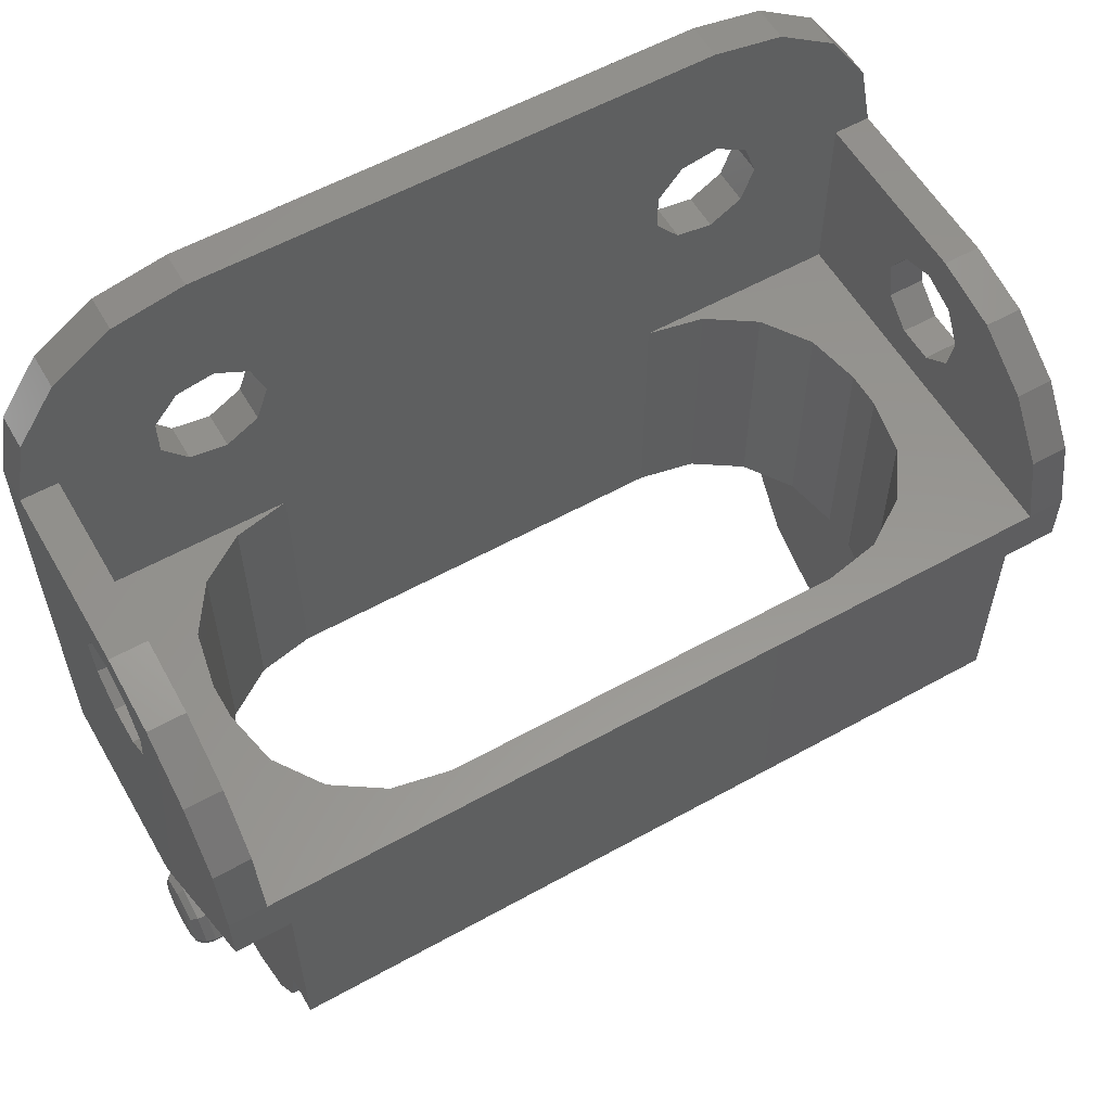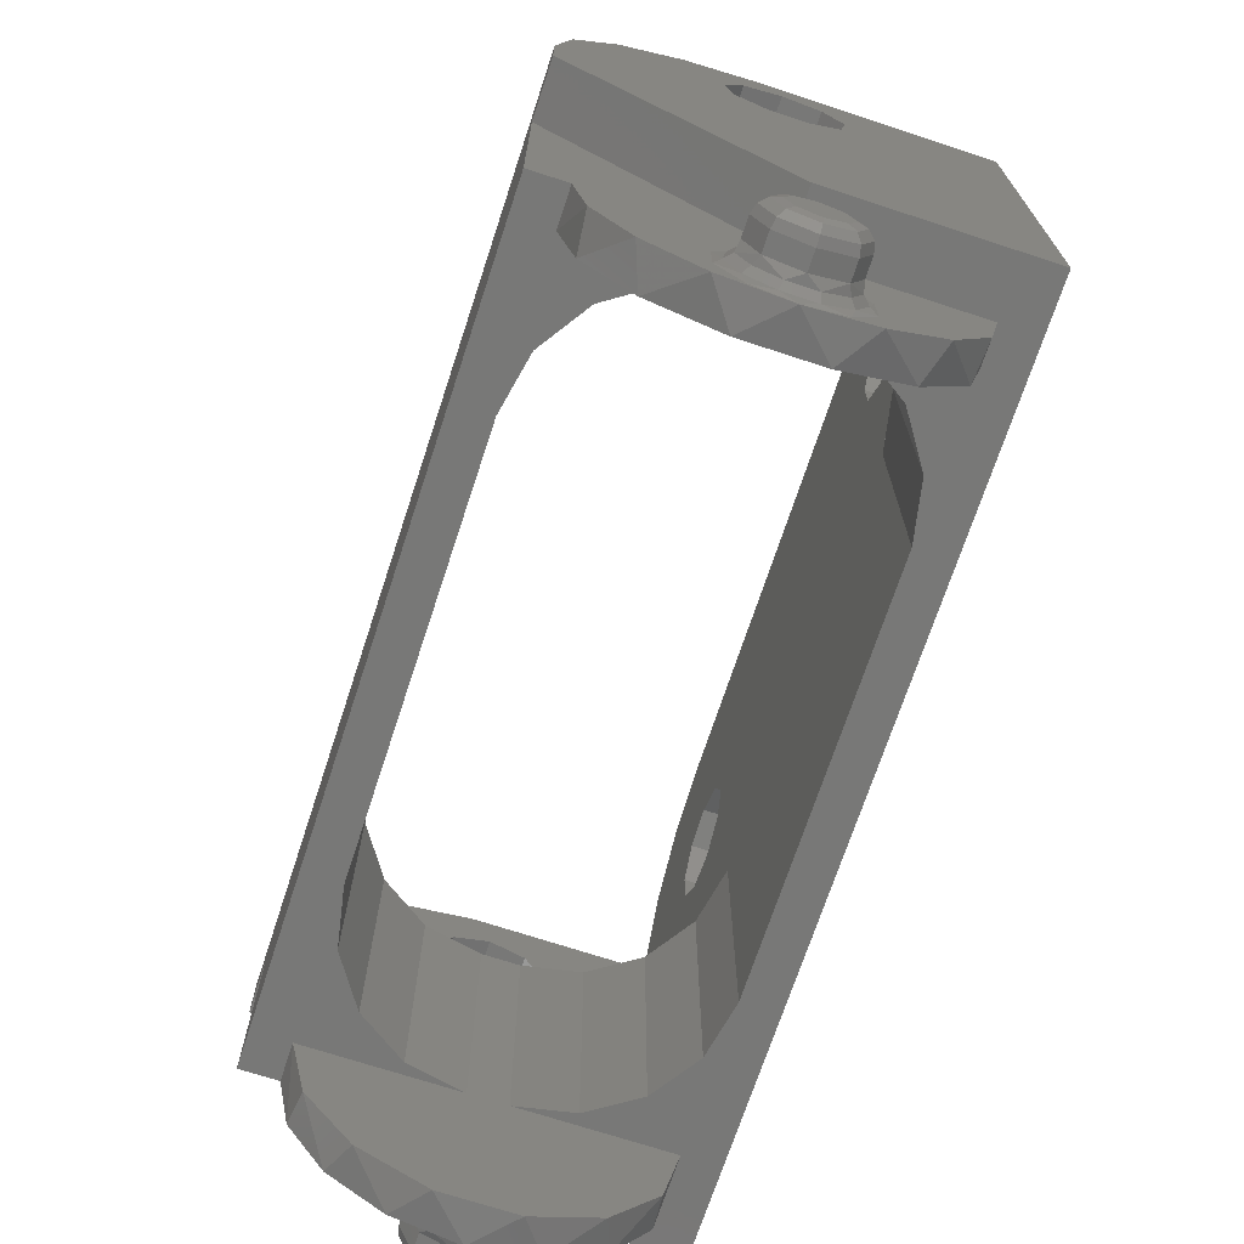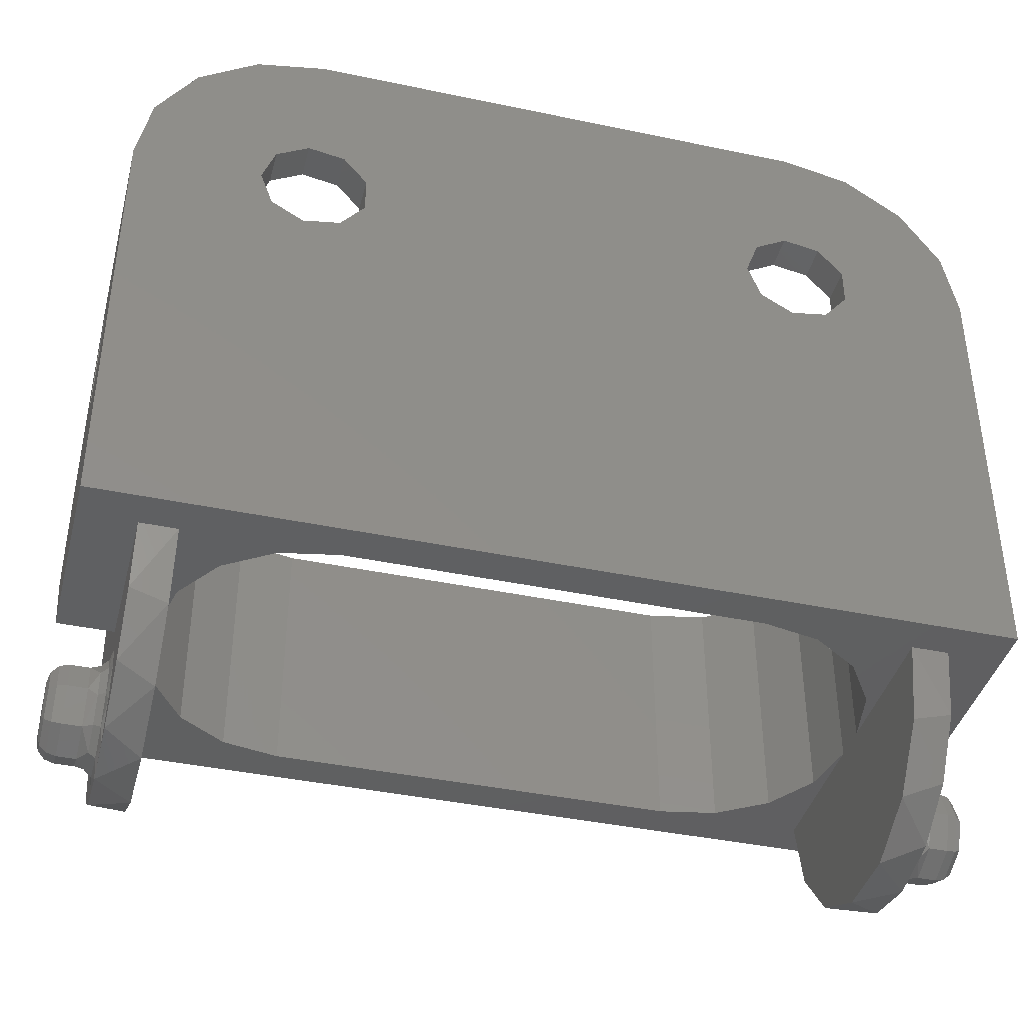
<metadata>
{"format":"stl","ext":"stl","renderer":"f3d","projection":"perspective","resolution":1024,"background":"white","views":[{"elev":57.8,"azim":-29.9,"up":"+Z"},{"elev":-70.7,"azim":71.8,"up":"+Z"},{"elev":-40.3,"azim":165.5,"up":"+Z"}]}
</metadata>
<code>
# stl→obj: 343 verts, 708 faces
v 11 4.5 7
v 11 -5.5 7
v 11 -0.513 8.058
v 11 -5.119 8.913
v 11 -4.036 10.54
v 11 -1.299 8.717
v 11 -2.413 11.62
v 11 -0.5 12
v 11 -0.9642 10.62
v 11 4.5 12
v 11 1.477 9.728
v 11 1.837e-16 10.97
v 11 -1.477 9.728
v 11 0.513 8.058
v 11 1.299 8.717
v 11 0.9642 10.62
v -11 4.5 12
v -11 -0.5 12
v -11 0.9642 10.62
v -11 -2.413 11.62
v -11 -4.036 10.54
v -11 -1.477 9.728
v -11 -5.119 8.913
v -11 -5.5 7
v -11 -1.299 8.717
v -11 4.5 7
v -11 1.477 9.728
v -11 1.837e-16 10.97
v -11 1.299 8.717
v -11 0.513 8.058
v -11 -0.513 8.058
v -11 -0.9642 10.62
v -12 -5.5 5.5
v -12 -5.5 7
v -12 -1.299 8.717
v -12 -5.119 8.913
v -12 -4.036 10.54
v -12 -2.413 11.62
v -12 -0.5 12
v -12 -0.9642 10.62
v -12 4.5 12
v -12 5.5 12
v -12 1.299 8.717
v -12 5.5 0
v -12 2.665e-15 0
v -12 0.513 8.058
v -12 0.9642 10.62
v -12 1.837e-16 10.97
v -12 -1.477 9.728
v -12 -0.513 8.058
v -12 1.477 9.728
v 12 4.5 12
v 12 -0.5 12
v 12 0.9642 10.62
v 12 -2.413 11.62
v 12 -4.036 10.54
v 12 -1.477 9.728
v 12 -5.119 8.913
v 12 -5.5 7
v 12 -1.299 8.717
v 12 -5.5 5.5
v 12 0 0
v 12 -0.513 8.058
v 12 5.5 0
v 12 5.5 12
v 12 1.299 8.717
v 12 -0.9642 10.62
v 12 1.837e-16 10.97
v 12 1.477 9.728
v 12 0.513 8.058
v -5.851 4.5 12.96
v 7 4.5 17
v -7 4.5 17
v 8.149 4.5 12.96
v 10.54 4.5 15.54
v 8.913 4.5 16.62
v 11.62 4.5 13.91
v 7.26 4.5 10.52
v 5.5 4.5 7
v -5.5 4.5 0
v 5.5 4.5 0
v -8.41 4.5 11.49
v -11.62 4.5 13.91
v -7.75 4.5 13.3
v -8.913 4.5 16.62
v -6.74 4.5 13.48
v -10.54 4.5 15.54
v -8.41 4.5 12.51
v -7.75 4.5 10.7
v -5.5 4.5 7
v -5.851 4.5 11.04
v -6.74 4.5 10.52
v 8.5 4.5 12
v 6.25 4.5 13.3
v 7.26 4.5 13.48
v -5.5 4.5 12
v 5.59 4.5 11.49
v 5.59 4.5 12.51
v 6.25 4.5 10.7
v 8.149 4.5 11.04
v -7.031 4.196 7
v -9.196 2.031 7
v -8.328 3.328 7
v -9.5 -0.5 7
v -9.5 0.5 7
v -8.328 -3.328 7
v -9.196 -2.031 7
v -5.5 -4.5 7
v -7.031 -4.196 7
v 7.031 -4.196 7
v 5.5 -4.5 7
v 9.196 -2.031 7
v 8.328 -3.328 7
v 9.5 0.5 7
v 9.5 -0.5 7
v 8.328 3.328 7
v 9.196 2.031 7
v 7.031 4.196 7
v -11.62 5.5 13.91
v -7 5.5 17
v -8.913 5.5 16.62
v -10.54 5.5 15.54
v -7.75 5.5 10.7
v -8.41 5.5 12.51
v -7.75 5.5 13.3
v 7 5.5 17
v 8.913 5.5 16.62
v 7.26 5.5 13.48
v 10.54 5.5 15.54
v 11.62 5.5 13.91
v 8.149 5.5 12.96
v 8.149 5.5 11.04
v -5.851 5.5 11.04
v -5.5 5.5 12
v 5.59 5.5 11.49
v -5.851 5.5 12.96
v -6.74 5.5 13.48
v -8.41 5.5 11.49
v -6.74 5.5 10.52
v 8.5 5.5 12
v 6.25 5.5 13.3
v 5.59 5.5 12.51
v 6.25 5.5 10.7
v 7.26 5.5 10.52
v 10.5 0 0
v 10.5 4.5 -1.378e-16
v -10.5 4.5 -1.378e-16
v -10.5 1.332e-15 4.848e-16
v -9.196 2.031 0
v -9.5 0.5 0
v -9.5 4.5 0
v -7.031 4.196 0
v -8.328 3.328 0
v 9.5 4.5 0
v 8.328 3.328 0
v 7.031 4.196 0
v 9.196 2.031 0
v 9.5 0.5 0
v -10.5 -5.5 5.5
v 10.5 -5.5 5.5
v -10.5 -5.5 0
v 10.5 -5.5 0
v 9.5 -0.5 0
v 9.5 4.054 -1.952
v 9.5 1.001 -4.387
v 9.5 -1.001 -4.387
v 9.5 -2.806 -3.518
v 9.5 -4.054 -1.952
v 9.5 -4.5 0
v 9.5 2.806 -3.518
v 9.196 -2.031 0
v 8.328 -3.328 0
v 7.031 -4.196 0
v 5.5 -4.5 0
v -5.5 -4.5 0
v -9.196 -2.031 0
v -9.5 -0.5 0
v -7.031 -4.196 0
v -8.328 -3.328 0
v -9.5 -4.5 0
v -9.5 -4.054 -1.952
v -9.5 -1.001 -4.387
v -9.5 1.001 -4.387
v -9.5 2.806 -3.518
v -9.5 4.054 -1.952
v -9.5 -2.806 -3.518
v 10.5 4.157 -1.722
v 10.5 3.182 -3.182
v 10.5 -5.358e-17 -4.5
v 10.5 -3.182 -3.182
v 10.5 -4.157 -1.722
v 10.5 -4.5 -1.378e-16
v 10.5 -1.722 -4.157
v 10.5 1.722 -4.157
v -10.5 -4.157 -1.722
v -10.5 -4.5 -1.378e-16
v -10.5 -3.182 -3.182
v -10.5 8.573e-17 -4.5
v -10.5 3.182 -3.182
v -10.5 4.157 -1.722
v -10.5 1.722 -4.157
v -10.5 -1.722 -4.157
v -10.5 1.125 -4.091
v -10.5 1.723 -3.054
v -10.5 1.516 -1.875
v -10.5 0.5985 -1.106
v -10.5 -0.5985 -1.106
v -10.5 -1.516 -1.875
v -10.5 -1.723 -3.054
v -10.5 -1.125 -4.091
v 10.5 -1.664 -3.291
v 10.5 -1.029 -4.166
v 10.5 -1.664 -2.209
v 10.5 -1.029 -1.334
v 10.5 1.429e-16 -1
v 10.5 1.029 -1.334
v 10.5 1.664 -2.209
v 10.5 1.664 -3.291
v 10.5 1.029 -4.166
v -10.75 1.613e-16 -4.067
v -10.57 1.837e-16 -4.25
v -10.75 -0.712 -3.858
v -10.57 -0.811 -4.012
v -10.75 -1.198 -3.297
v -10.57 -1.364 -3.373
v -10.75 -1.304 -2.563
v -10.57 -1.485 -2.537
v -10.75 -0.9953 -1.888
v -10.57 -1.134 -1.768
v -10.75 -0.371 -1.486
v -10.57 -0.4226 -1.311
v -10.75 0.371 -1.486
v -10.57 0.4226 -1.311
v -10.75 0.9953 -1.888
v -10.57 1.134 -1.768
v -10.75 1.304 -2.563
v -10.57 1.485 -2.537
v -10.75 1.198 -3.297
v -10.57 1.364 -3.373
v -10.75 0.712 -3.858
v -10.57 0.811 -4.012
v -11 1.531e-16 -4
v -11 0.8839 -3.634
v -11 1.25 -2.75
v -11 0.8839 -1.866
v -11 -1.531e-16 -1.5
v -11 -0.8839 -1.866
v -11 -1.25 -2.75
v -11 -0.8839 -3.634
v 10.75 1.613e-16 -1.433
v 10.57 1.837e-16 -1.25
v 10.75 -0.712 -1.642
v 10.57 -0.811 -1.488
v 10.75 -1.198 -2.203
v 10.57 -1.364 -2.127
v 10.75 -1.304 -2.937
v 10.57 -1.485 -2.963
v 10.75 -0.9953 -3.612
v 10.57 -1.134 -3.732
v 10.75 -0.371 -4.014
v 10.57 -0.4226 -4.189
v 10.75 0.371 -4.014
v 10.57 0.4226 -4.189
v 10.75 0.9953 -3.612
v 10.57 1.134 -3.732
v 10.75 1.304 -2.937
v 10.57 1.485 -2.963
v 10.75 1.198 -2.203
v 10.57 1.364 -2.127
v 10.75 0.712 -1.642
v 10.57 0.811 -1.488
v 11 1.531e-16 -1.5
v 11 1.25 -2.75
v 11 0.8839 -3.634
v 11 -1.531e-16 -4
v 11 -0.8839 -3.634
v 11 -1.25 -2.75
v 11 -0.8839 -1.866
v 11 0.8839 -1.866
v -11.5 1.531e-16 -4
v -11.5 -0.8839 -1.866
v -11.5 0.8839 -1.866
v -11.5 0.8839 -3.634
v -11.5 1.25 -2.75
v -11.5 -1.531e-16 -1.5
v -11.5 -1.25 -2.75
v -11.5 -0.8839 -3.634
v 11.5 1.531e-16 -1.5
v 11.5 -0.8839 -3.634
v 11.5 0.8839 -3.634
v 11.5 0.8839 -1.866
v 11.5 1.25 -2.75
v 11.5 -1.531e-16 -4
v 11.5 -1.25 -2.75
v 11.5 -0.8839 -1.866
v -11.93 1.225e-16 -3.75
v -11.75 1.449e-16 -3.933
v -11.93 -0.7071 -3.457
v -11.75 -0.8365 -3.587
v -11.93 -1 -2.75
v -11.75 -1.183 -2.75
v -11.93 -0.7071 -2.043
v -11.75 -0.8365 -1.913
v -11.93 -1.225e-16 -1.75
v -11.75 -1.449e-16 -1.567
v -11.93 0.7071 -2.043
v -11.75 0.8365 -1.913
v -11.93 1 -2.75
v -11.75 1.183 -2.75
v -11.93 0.7071 -3.457
v -11.75 0.8365 -3.587
v -12 9.185e-17 -3.5
v -12 0.5303 -3.28
v -12 0.75 -2.75
v -12 0.5303 -2.22
v -12 -9.185e-17 -2
v -12 -0.5303 -2.22
v -12 -0.75 -2.75
v -12 -0.5303 -3.28
v 11.93 1.225e-16 -1.75
v 11.75 1.449e-16 -1.567
v 11.93 -0.7071 -2.043
v 11.75 -0.8365 -1.913
v 11.93 -1 -2.75
v 11.75 -1.183 -2.75
v 11.93 -0.7071 -3.457
v 11.75 -0.8365 -3.587
v 11.93 -1.225e-16 -3.75
v 11.75 -1.449e-16 -3.933
v 11.93 0.7071 -3.457
v 11.75 0.8365 -3.587
v 11.93 1 -2.75
v 11.75 1.183 -2.75
v 11.93 0.7071 -2.043
v 11.75 0.8365 -1.913
v 12 9.185e-17 -2
v 12 0.5303 -2.22
v 12 0.75 -2.75
v 12 0.5303 -3.28
v 12 -9.185e-17 -3.5
v 12 -0.5303 -3.28
v 12 -0.75 -2.75
v 12 -0.5303 -2.22
f 1 2 3
f 4 5 6
f 7 8 9
f 10 1 11
f 12 9 8
f 13 6 5
f 3 14 1
f 15 11 1
f 3 2 6
f 10 11 16
f 1 14 15
f 2 4 6
f 8 10 16
f 9 13 7
f 13 5 7
f 16 12 8
f 17 18 19
f 20 21 22
f 23 24 25
f 26 17 27
f 28 19 18
f 27 29 26
f 30 31 26
f 25 22 21
f 17 19 27
f 25 24 31
f 30 26 29
f 18 20 32
f 24 26 31
f 22 32 20
f 28 18 32
f 21 23 25
f 33 34 35
f 36 37 35
f 38 39 40
f 41 42 43
f 44 45 46
f 47 48 39
f 40 49 38
f 35 50 33
f 46 43 44
f 51 47 41
f 36 35 34
f 43 42 44
f 39 48 40
f 41 47 39
f 37 38 49
f 49 35 37
f 43 51 41
f 33 50 45
f 50 46 45
f 52 53 54
f 55 56 57
f 58 59 60
f 61 62 63
f 64 65 66
f 67 68 53
f 54 69 52
f 66 70 64
f 63 60 61
f 57 67 55
f 57 56 60
f 63 62 70
f 53 68 54
f 55 67 53
f 56 58 60
f 62 64 70
f 69 66 52
f 66 65 52
f 59 61 60
f 9 12 68
f 60 6 13
f 70 14 3
f 69 11 15
f 68 12 16
f 11 69 54
f 14 70 66
f 6 60 63
f 9 67 57
f 67 9 68
f 66 69 15
f 15 14 66
f 57 13 9
f 54 16 11
f 3 63 70
f 57 60 13
f 68 16 54
f 63 3 6
f 19 28 48
f 43 29 27
f 50 31 30
f 49 22 25
f 48 28 32
f 22 49 40
f 31 50 35
f 29 43 46
f 19 47 51
f 47 19 48
f 35 49 25
f 25 31 35
f 51 27 19
f 40 32 22
f 30 46 50
f 51 43 27
f 48 32 40
f 46 30 29
f 4 2 59
f 58 56 4
f 55 53 8
f 7 5 56
f 4 59 58
f 7 56 55
f 8 7 55
f 4 56 5
f 10 8 53
f 52 10 53
f 71 72 73
f 74 75 76
f 10 52 77
f 78 79 1
f 79 80 81
f 82 17 26
f 17 83 41
f 84 73 85
f 73 86 71
f 87 88 84
f 26 89 82
f 90 91 92
f 10 74 93
f 72 94 95
f 96 97 98
f 79 78 99
f 10 93 100
f 95 74 76
f 100 78 1
f 88 83 17
f 86 73 84
f 90 89 26
f 77 74 10
f 71 96 98
f 1 10 100
f 87 83 88
f 95 76 72
f 79 90 80
f 17 82 88
f 90 96 91
f 79 99 97
f 77 75 74
f 89 90 92
f 72 71 98
f 90 79 97
f 84 85 87
f 98 94 72
f 96 90 97
f 101 90 26
f 26 102 103
f 26 104 105
f 24 106 107
f 24 108 109
f 2 110 111
f 2 112 113
f 1 114 115
f 1 116 117
f 1 79 118
f 111 24 2
f 103 101 26
f 24 104 26
f 106 24 109
f 115 112 2
f 114 1 117
f 107 104 24
f 26 105 102
f 2 113 110
f 115 2 1
f 118 116 1
f 24 111 108
f 36 34 24
f 23 21 36
f 20 18 39
f 38 37 21
f 36 24 23
f 38 21 20
f 39 38 20
f 36 21 37
f 41 39 18
f 17 41 18
f 119 42 41
f 83 87 119
f 85 73 120
f 121 122 87
f 119 41 83
f 121 87 85
f 120 121 85
f 119 87 122
f 44 42 123
f 119 122 124
f 121 120 125
f 126 127 128
f 129 130 131
f 65 64 132
f 133 134 135
f 136 137 120
f 125 124 122
f 138 123 42
f 139 133 44
f 140 131 130
f 128 141 126
f 142 135 134
f 143 144 64
f 44 123 139
f 125 120 137
f 65 132 140
f 136 120 126
f 44 133 143
f 126 141 142
f 64 144 132
f 143 133 135
f 42 119 124
f 127 129 131
f 64 44 143
f 124 138 42
f 121 125 122
f 142 134 136
f 126 142 136
f 130 65 140
f 128 127 131
f 62 145 146
f 81 44 64
f 147 148 45
f 149 150 151
f 151 152 153
f 44 81 80
f 154 155 156
f 157 154 158
f 154 81 64
f 153 149 151
f 81 154 156
f 146 154 64
f 146 64 62
f 44 151 147
f 154 157 155
f 80 152 151
f 80 151 44
f 147 45 44
f 33 148 159
f 148 33 45
f 2 24 160
f 34 33 24
f 161 162 159
f 61 59 2
f 160 24 159
f 159 162 160
f 33 159 24
f 2 160 61
f 61 160 145
f 61 145 62
f 77 52 65
f 130 129 77
f 127 126 72
f 76 75 129
f 77 65 130
f 76 129 127
f 72 76 127
f 77 129 75
f 152 80 90
f 101 103 152
f 102 105 150
f 149 153 103
f 152 90 101
f 149 103 102
f 150 149 102
f 152 103 153
f 118 79 81
f 156 155 118
f 157 158 114
f 117 116 155
f 118 81 156
f 117 155 157
f 114 117 157
f 118 155 116
f 126 120 73
f 72 126 73
f 136 134 96
f 84 125 137
f 82 138 124
f 92 139 123
f 96 134 133
f 139 92 91
f 138 82 89
f 125 84 88
f 136 71 86
f 71 136 96
f 89 92 123
f 123 138 89
f 86 137 136
f 91 133 139
f 124 88 82
f 86 84 137
f 96 133 91
f 88 124 125
f 131 140 93
f 94 141 128
f 97 135 142
f 78 144 143
f 93 140 132
f 144 78 100
f 135 97 99
f 141 94 98
f 131 74 95
f 74 131 93
f 99 78 143
f 143 135 99
f 95 128 131
f 100 132 144
f 142 98 97
f 95 94 128
f 93 132 100
f 98 142 141
f 114 158 163
f 154 164 158
f 165 166 158
f 167 168 163
f 169 163 168
f 114 163 115
f 158 166 163
f 164 170 158
f 166 167 163
f 158 170 165
f 112 115 163
f 171 172 112
f 173 174 111
f 110 113 172
f 112 163 171
f 110 172 173
f 111 110 173
f 112 172 113
f 174 108 111
f 108 174 175
f 176 177 104
f 107 106 176
f 109 108 175
f 178 179 106
f 176 104 107
f 178 106 109
f 175 178 109
f 176 106 179
f 104 177 150
f 180 181 177
f 182 183 177
f 184 185 150
f 151 150 185
f 104 150 105
f 177 183 150
f 181 186 177
f 183 184 150
f 177 186 182
f 187 154 146
f 188 170 164
f 189 166 165
f 190 168 167
f 191 192 169
f 167 193 190
f 165 194 189
f 164 187 188
f 194 170 188
f 168 191 169
f 154 187 164
f 194 165 170
f 168 190 191
f 193 166 189
f 193 167 166
f 195 180 196
f 197 186 181
f 198 183 182
f 199 185 184
f 200 147 151
f 184 201 199
f 182 202 198
f 181 195 197
f 202 186 197
f 185 200 151
f 180 195 181
f 202 182 186
f 185 199 200
f 201 183 198
f 201 184 183
f 201 198 203
f 204 205 199
f 206 207 148
f 208 209 197
f 210 198 202
f 197 195 208
f 196 161 159
f 148 147 206
f 200 199 205
f 201 203 204
f 197 209 202
f 196 159 148
f 201 204 199
f 205 206 147
f 209 210 202
f 147 200 205
f 208 195 196
f 207 208 196
f 196 148 207
f 193 189 211
f 212 211 193
f 213 214 191
f 215 216 145
f 217 218 188
f 189 194 219
f 187 146 216
f 145 160 192
f 162 192 160
f 190 193 211
f 212 193 189
f 191 214 192
f 217 188 187
f 187 216 217
f 190 211 213
f 190 213 191
f 214 215 145
f 194 188 218
f 211 189 216
f 145 216 146
f 192 214 145
f 216 189 218
f 218 189 219
f 219 189 194
f 218 219 194
f 218 219 194
f 171 163 169
f 169 173 172
f 161 175 174
f 180 179 178
f 180 177 176
f 180 161 196
f 162 169 192
f 162 173 169
f 178 175 161
f 179 180 176
f 169 172 171
f 174 162 161
f 178 161 180
f 162 174 173
f 220 221 222
f 222 221 223
f 222 223 224
f 224 223 225
f 224 225 226
f 226 225 227
f 226 227 228
f 228 227 229
f 228 229 230
f 230 229 231
f 230 231 232
f 232 231 233
f 232 233 234
f 234 233 235
f 234 235 236
f 236 235 237
f 236 237 238
f 238 237 239
f 238 239 240
f 240 239 241
f 240 241 220
f 220 241 221
f 223 221 198
f 210 209 225
f 208 207 229
f 206 205 235
f 204 203 239
f 198 221 241
f 239 237 204
f 235 233 206
f 231 229 207
f 227 225 209
f 240 220 242
f 243 244 238
f 245 246 232
f 247 248 226
f 249 242 222
f 220 222 242
f 226 228 247
f 230 232 246
f 234 236 245
f 238 240 243
f 210 225 223
f 239 203 241
f 206 233 231
f 240 242 243
f 226 248 224
f 230 246 247
f 210 223 198
f 230 247 228
f 209 208 227
f 205 204 237
f 237 235 205
f 244 245 236
f 222 224 249
f 236 238 244
f 198 241 203
f 234 245 232
f 249 224 248
f 207 206 231
f 208 229 227
f 250 251 252
f 252 251 253
f 252 253 254
f 254 253 255
f 254 255 256
f 256 255 257
f 256 257 258
f 258 257 259
f 258 259 260
f 260 259 261
f 260 261 262
f 262 261 263
f 262 263 264
f 264 263 265
f 264 265 266
f 266 265 267
f 266 267 268
f 268 267 269
f 268 269 270
f 270 269 271
f 270 271 250
f 250 271 251
f 253 251 215
f 214 213 255
f 211 212 259
f 189 219 263
f 218 217 267
f 216 215 271
f 251 271 215
f 267 265 218
f 263 261 189
f 259 257 211
f 255 253 214
f 250 272 270
f 273 274 266
f 275 276 260
f 277 278 254
f 272 250 252
f 254 256 277
f 258 260 276
f 262 264 274
f 266 268 273
f 253 215 214
f 263 219 265
f 218 265 219
f 270 272 279
f 254 278 252
f 258 276 256
f 273 268 279
f 256 276 277
f 213 211 257
f 217 216 269
f 269 267 217
f 257 255 213
f 278 272 252
f 264 266 274
f 259 212 261
f 275 260 262
f 279 268 270
f 212 189 261
f 274 275 262
f 269 216 271
f 280 242 249
f 248 247 281
f 246 245 282
f 244 243 283
f 242 280 243
f 284 282 245
f 285 281 247
f 286 287 249
f 280 249 287
f 244 283 284
f 284 245 244
f 249 248 286
f 280 283 243
f 281 286 248
f 285 247 246
f 282 285 246
f 288 272 278
f 277 276 289
f 275 274 290
f 273 279 291
f 272 288 279
f 292 290 274
f 293 289 276
f 294 295 278
f 288 278 295
f 273 291 292
f 292 274 273
f 278 277 294
f 288 291 279
f 289 294 277
f 293 276 275
f 290 293 275
f 296 297 298
f 298 297 299
f 298 299 300
f 300 299 301
f 300 301 302
f 302 301 303
f 302 303 304
f 304 303 305
f 304 305 306
f 306 305 307
f 306 307 308
f 308 307 309
f 308 309 310
f 310 309 311
f 310 311 296
f 296 311 297
f 299 297 280
f 287 286 299
f 281 285 305
f 282 284 309
f 283 280 297
f 311 309 284
f 307 305 285
f 303 301 286
f 310 296 312
f 313 314 310
f 315 316 304
f 317 318 300
f 319 312 296
f 298 300 318
f 302 304 316
f 306 308 314
f 299 280 287
f 282 309 307
f 307 285 282
f 310 312 313
f 317 300 302
f 302 316 317
f 286 281 303
f 297 311 283
f 301 299 286
f 318 319 298
f 304 306 315
f 281 305 303
f 319 296 298
f 283 311 284
f 314 315 306
f 310 314 308
f 320 321 322
f 322 321 323
f 322 323 324
f 324 323 325
f 324 325 326
f 326 325 327
f 326 327 328
f 328 327 329
f 328 329 330
f 330 329 331
f 330 331 332
f 332 331 333
f 332 333 334
f 334 333 335
f 334 335 320
f 320 335 321
f 323 321 288
f 295 294 323
f 289 293 329
f 290 292 333
f 291 288 321
f 335 333 292
f 331 329 293
f 327 325 294
f 334 320 336
f 337 338 334
f 339 340 328
f 341 342 324
f 343 336 320
f 322 324 342
f 326 328 340
f 330 332 338
f 323 288 295
f 290 333 331
f 331 293 290
f 334 336 337
f 341 324 326
f 326 340 341
f 294 289 327
f 321 335 291
f 325 323 294
f 342 343 322
f 328 330 339
f 289 329 327
f 343 320 322
f 291 335 292
f 338 339 330
f 334 338 332
f 313 312 319
f 318 317 319
f 315 314 313
f 319 317 315
f 319 315 313
f 317 316 315
f 337 336 343
f 342 341 343
f 339 338 337
f 343 341 339
f 343 339 337
f 341 340 339

</code>
